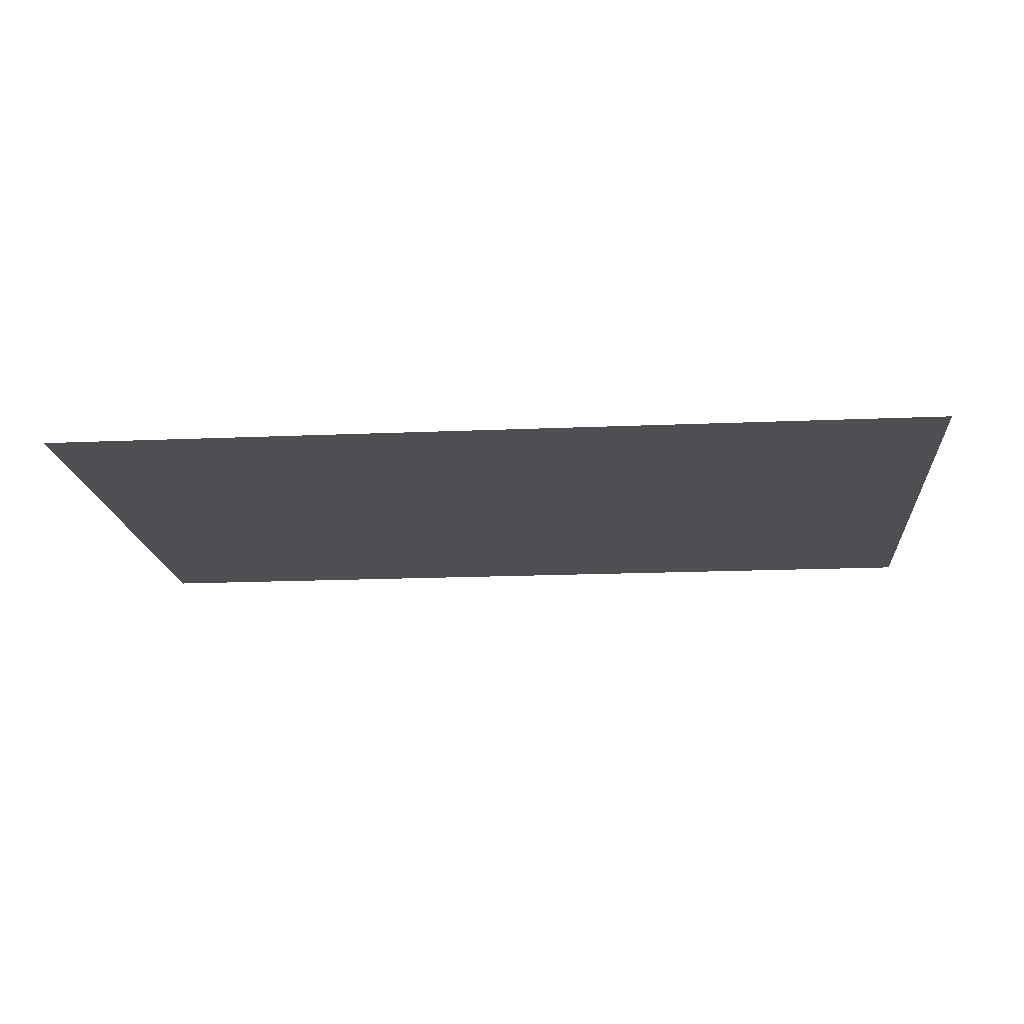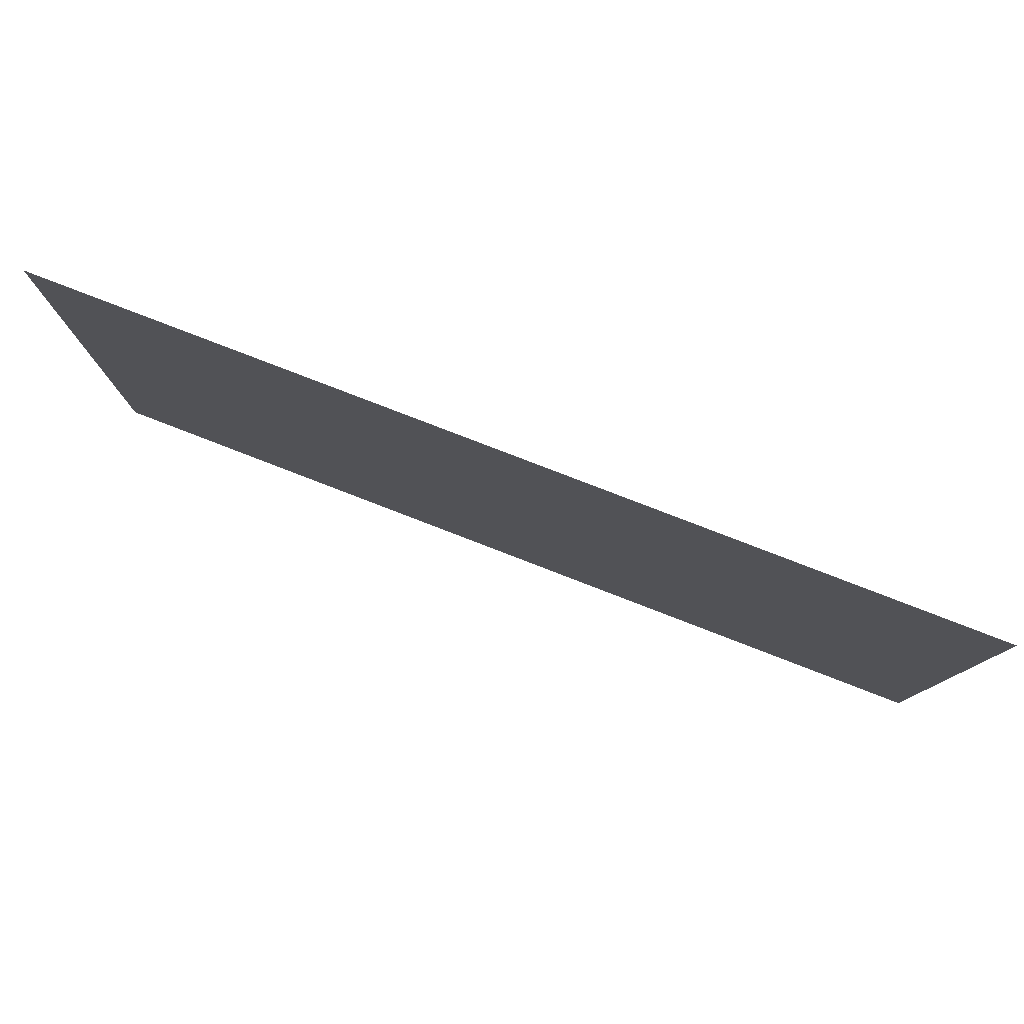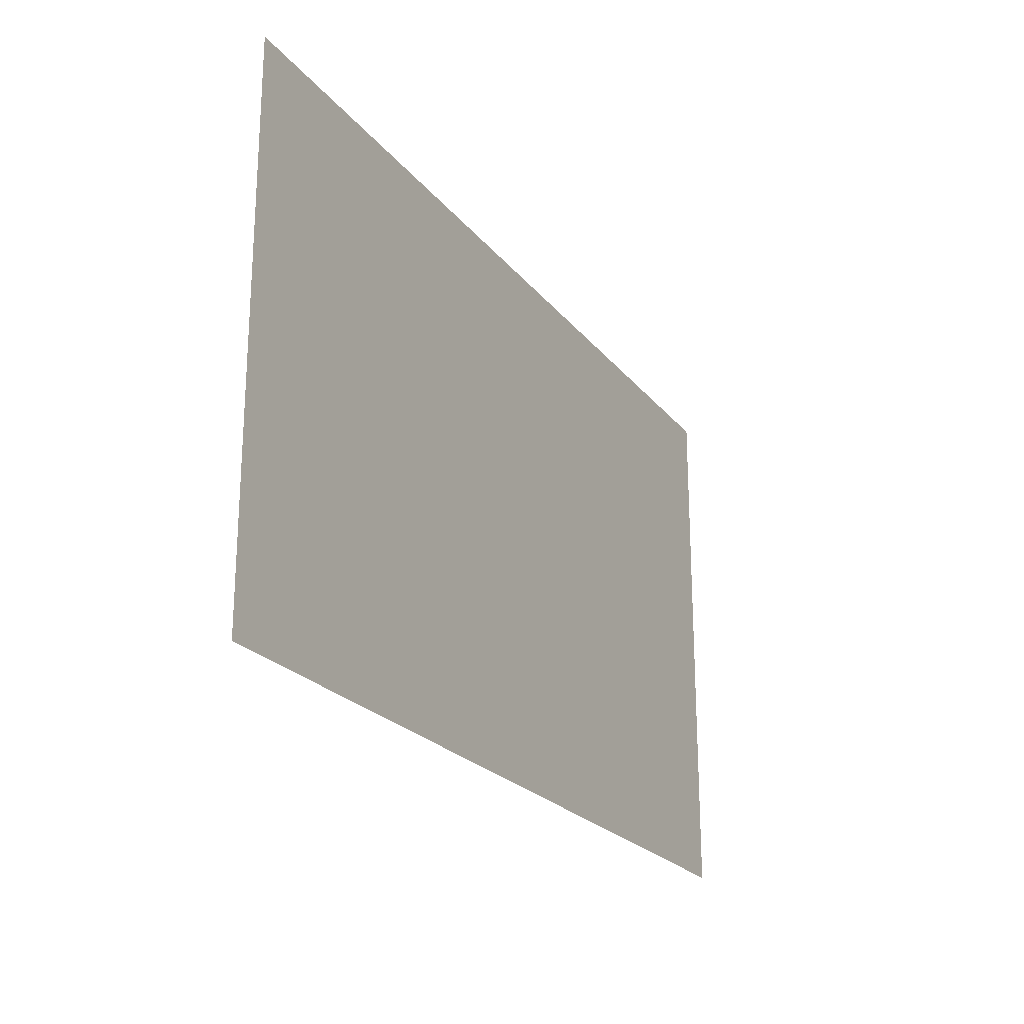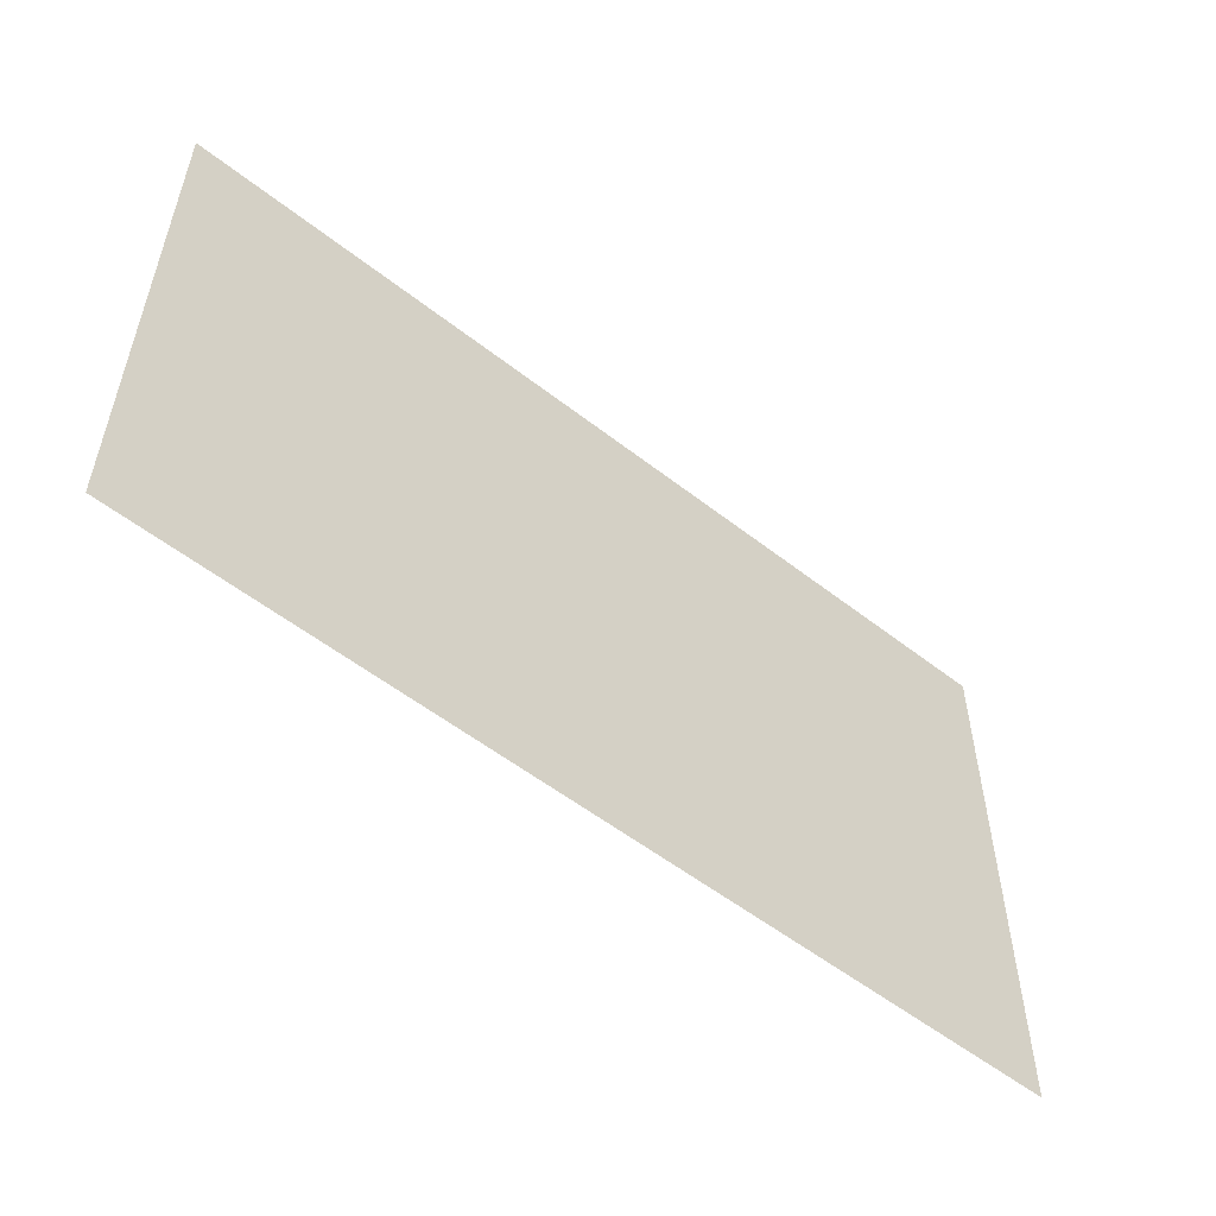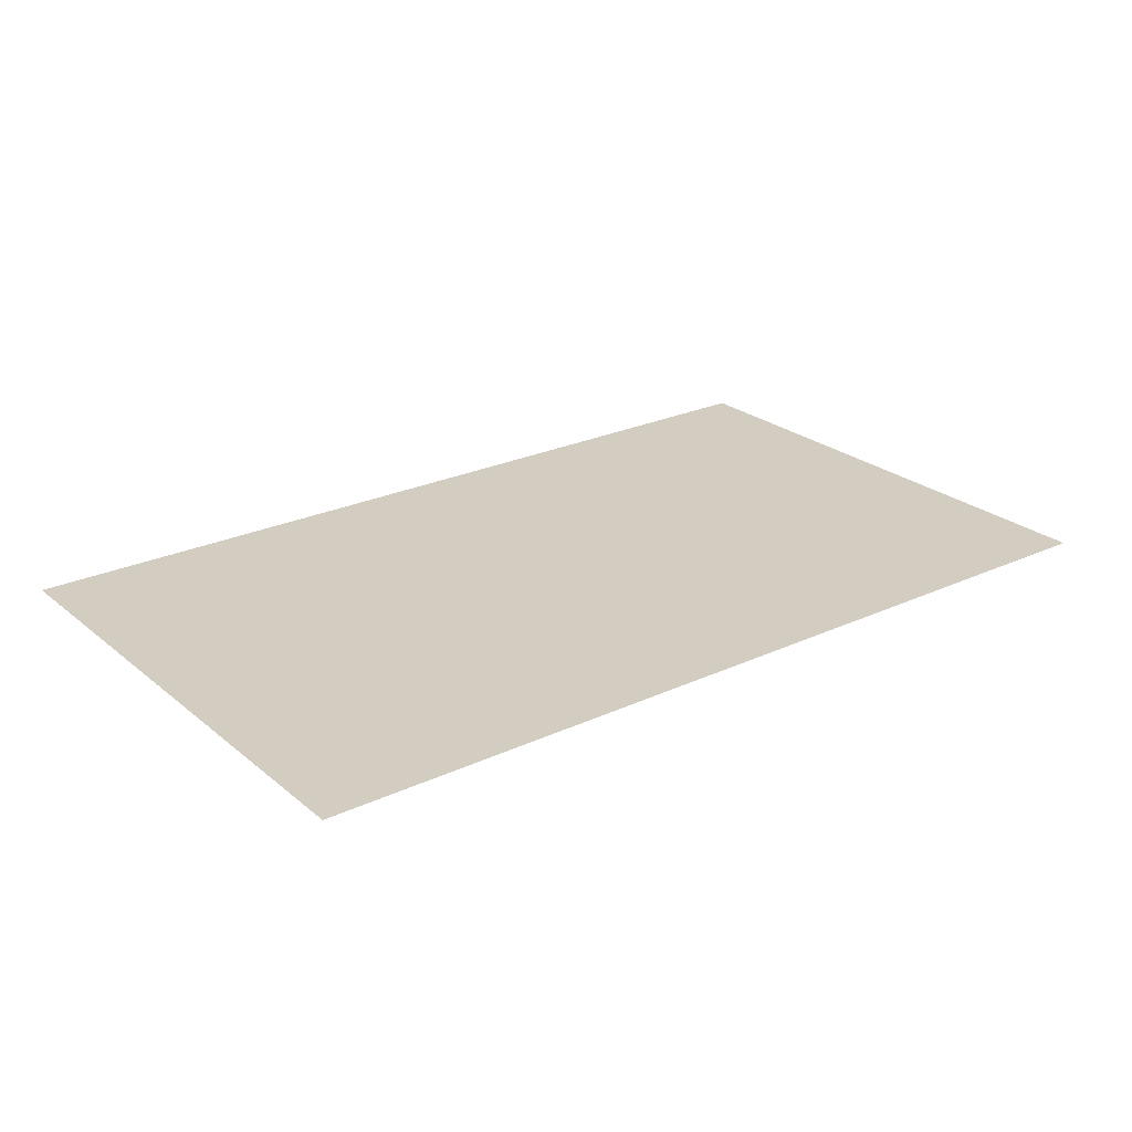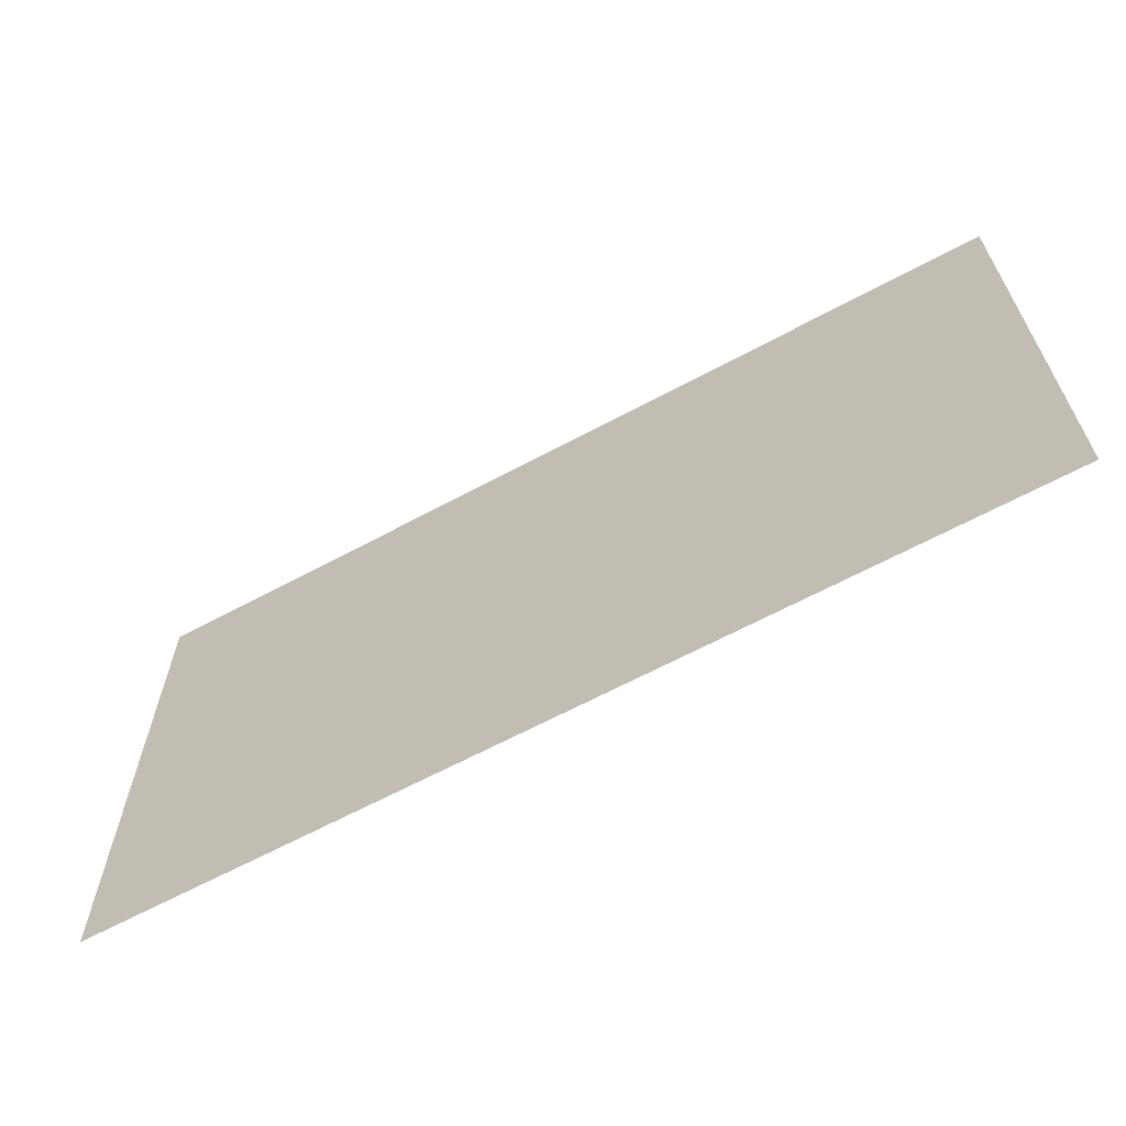
<metadata>
{"format":"obj","ext":"obj","renderer":"f3d","projection":"perspective","resolution":1024,"background":"white","views":[{"elev":-17.5,"azim":-175.1,"up":"+Y"},{"elev":79.7,"azim":-158.9,"up":"+Z"},{"elev":-22.6,"azim":-62.3,"up":"+Z"},{"elev":-54.4,"azim":-39.7,"up":"+Z"},{"elev":24.6,"azim":142.7,"up":"+Y"},{"elev":-64.3,"azim":28.5,"up":"+Z"}]}
</metadata>
<code>
g obj_undercliff_end3
v -4.532 -1.202 2.518
v -4.532 -1.202 -0.5035
v 0.5035 -1.202 -0.5035
v 0.5035 -1.202 2.518
g obj_undercliff_end3_0
f 3 2 1
f 4 3 1

</code>
